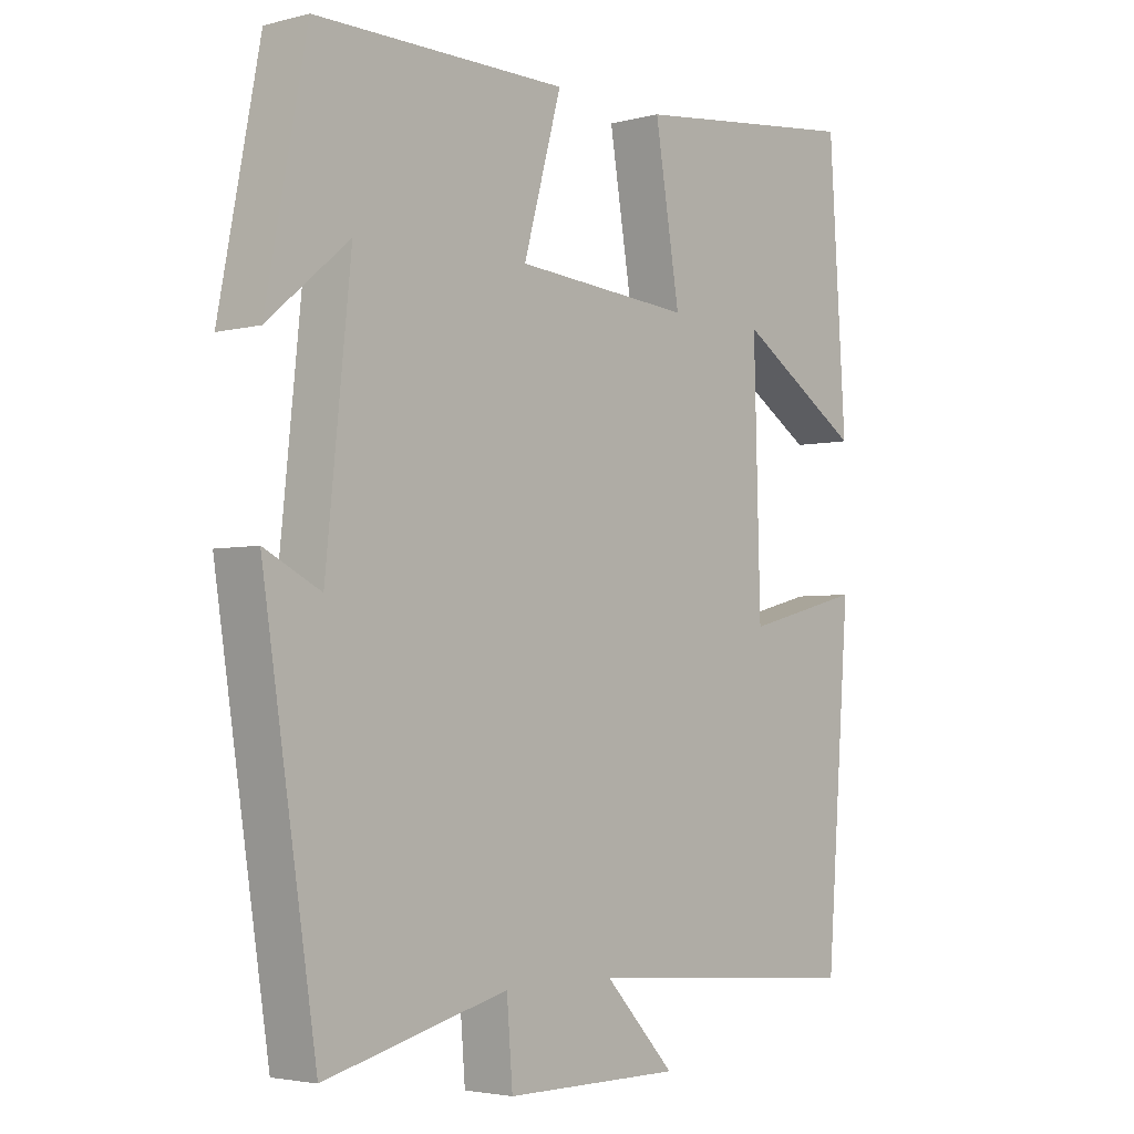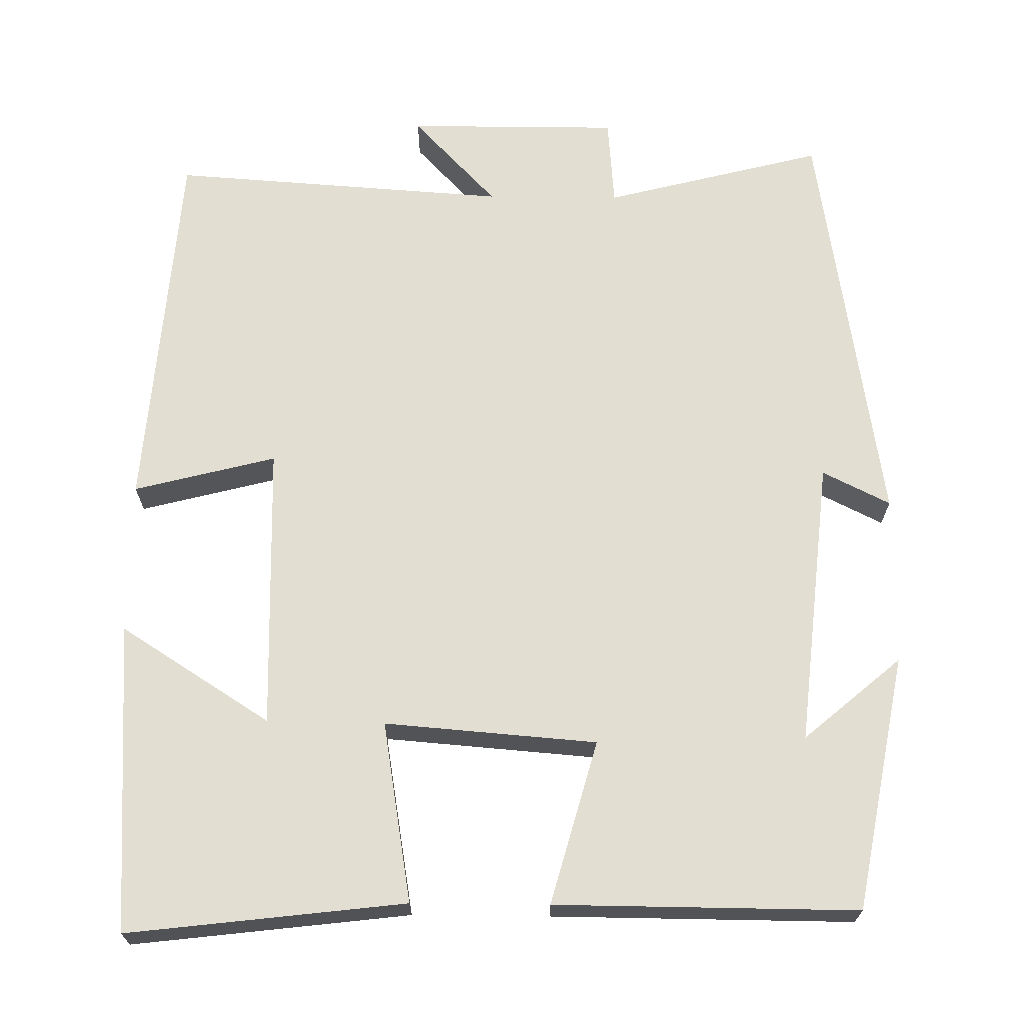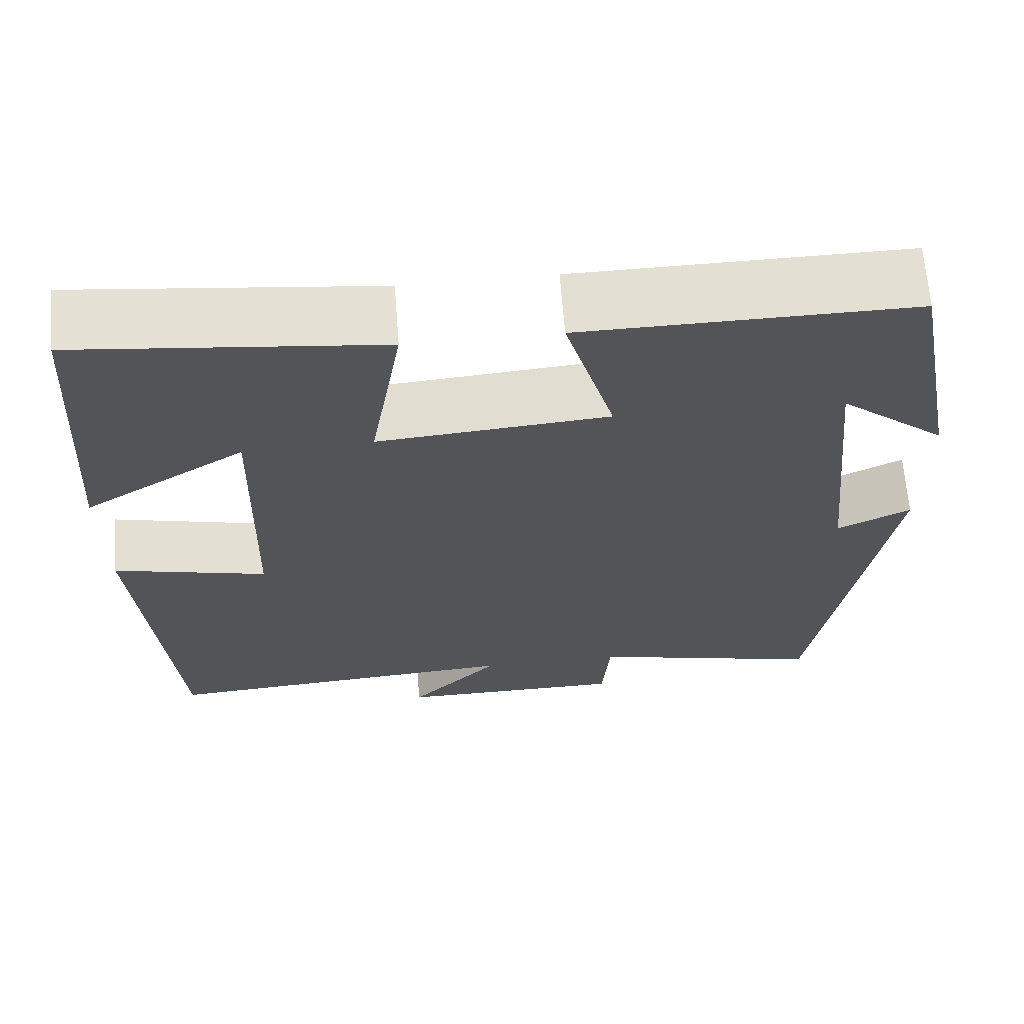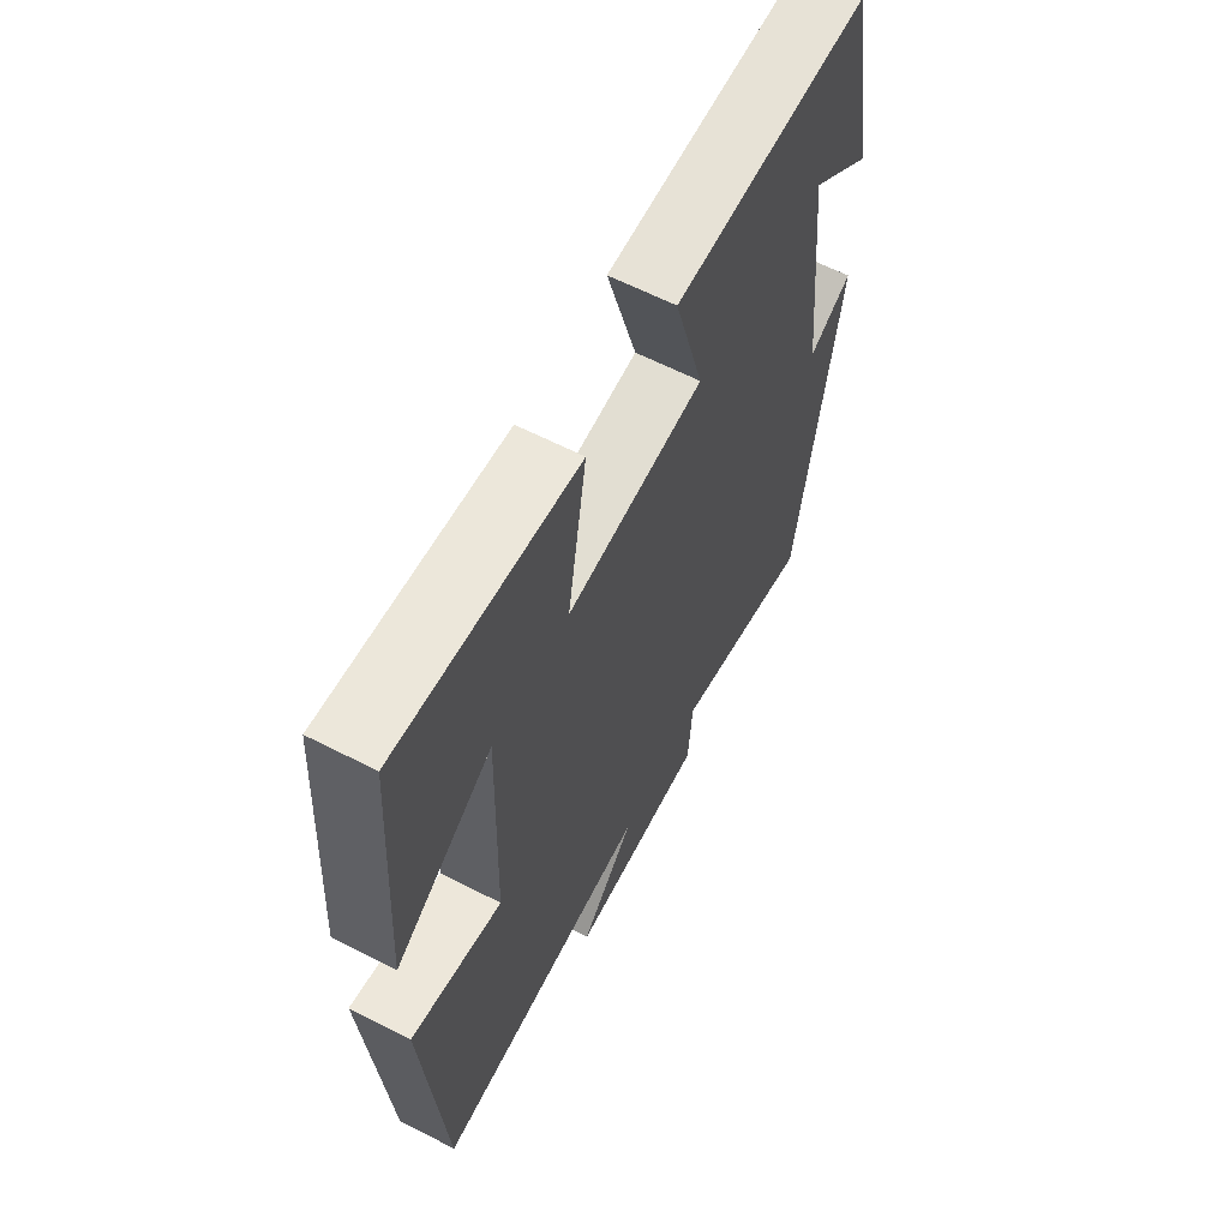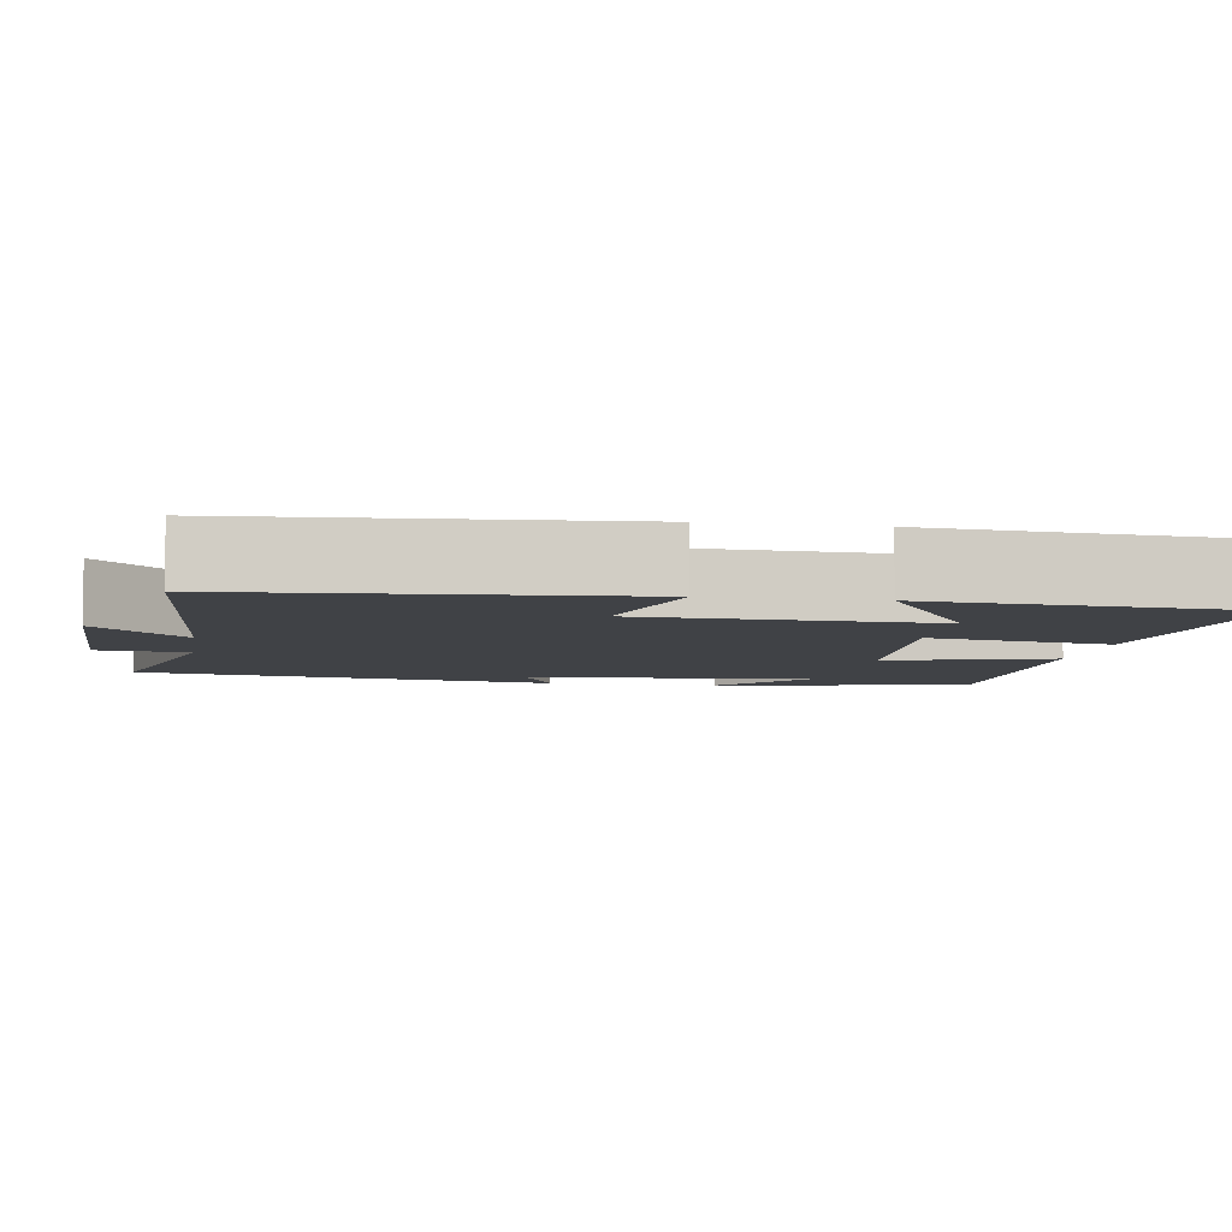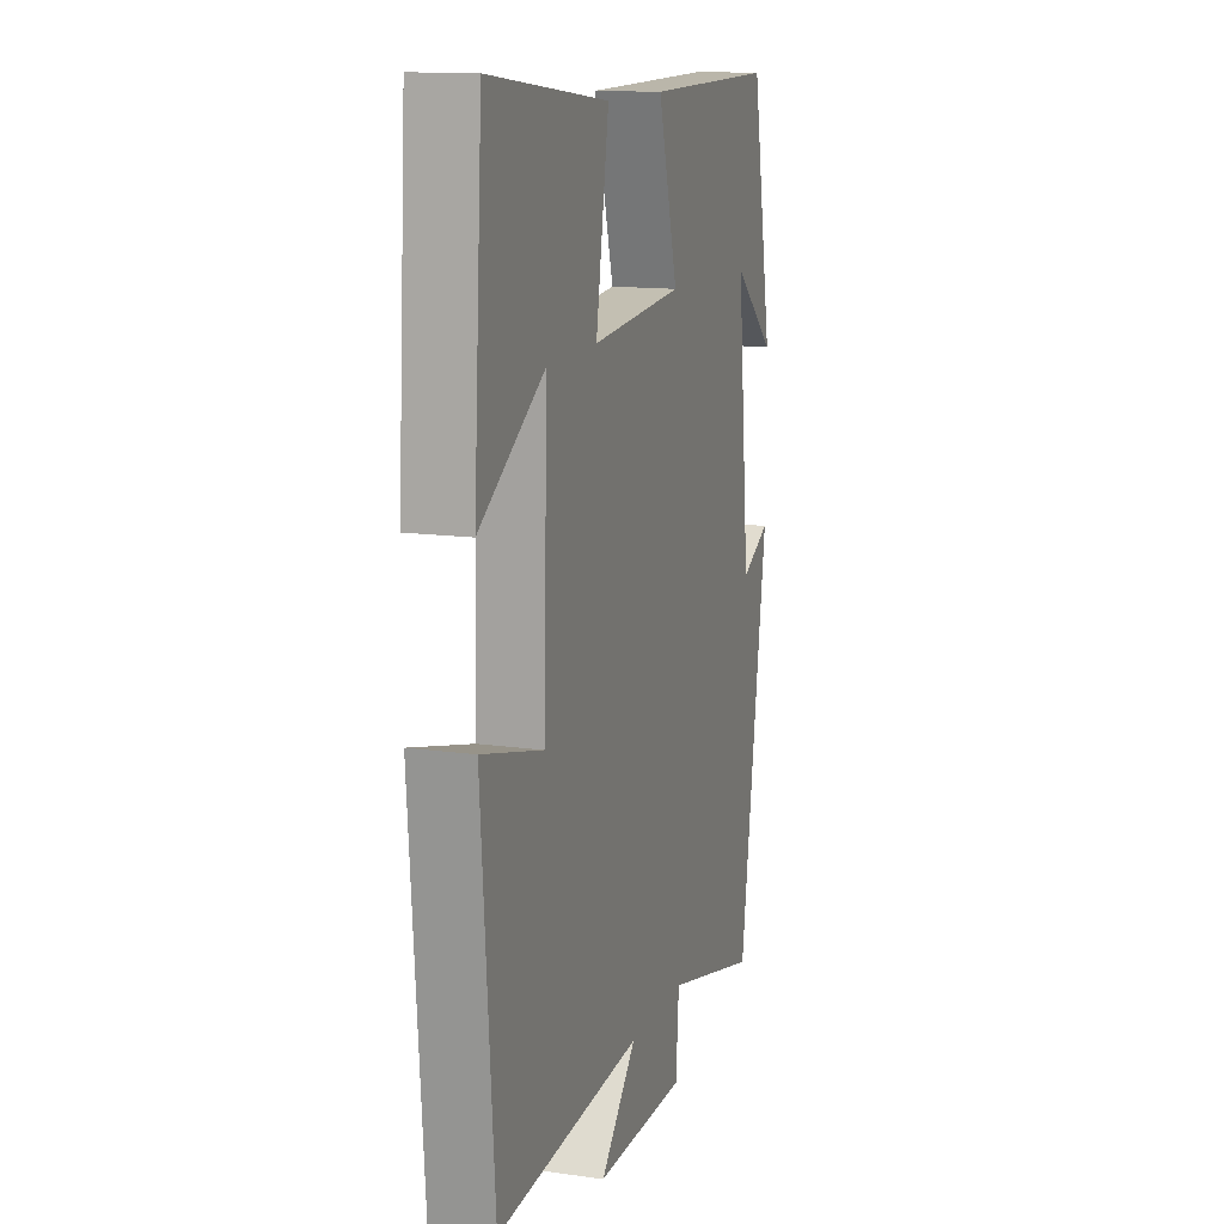
<metadata>
{"format":"obj","ext":"obj","renderer":"f3d","projection":"perspective","resolution":1024,"background":"white","views":[{"elev":-3.5,"azim":130.9,"up":"+Z"},{"elev":67.9,"azim":0.6,"up":"+Y"},{"elev":66.4,"azim":-4.5,"up":"+Z"},{"elev":62.8,"azim":-62.6,"up":"+Z"},{"elev":-6.1,"azim":-99.4,"up":"+Y"},{"elev":13.4,"azim":-72.3,"up":"+Z"}]}
</metadata>
<code>
v -0.463 0.07 -0.53
v -0.5 0.07 -0.05
v -0.319 0.07 -0.096
v -0.309 0.07 0.268
v -0.5 0.07 0.146
v -0.474 0.07 0.541
v -0.121 0.07 0.5
v -0.159 0.07 0.27
v 0.111 0.07 0.292
v 0.053 0.07 0.5
v 0.438 0.07 0.503
v 0.5 0.07 0.178
v 0.376 0.07 0.283
v 0.414 0.07 -0.083
v 0.5 0.07 -0.04
v 0.418 0.07 -0.571
v 0.139 0.07 -0.5
v 0.13 0.07 -0.614
v -0.14 0.07 -0.614
v -0.033 0.07 -0.5
v -0.463 0 -0.53
v -0.5 0 -0.05
v -0.319 0 -0.096
v -0.309 0 0.268
v -0.5 0 0.146
v -0.474 0 0.541
v -0.121 0 0.5
v -0.159 0 0.27
v 0.111 0 0.292
v 0.053 0 0.5
v 0.438 0 0.503
v 0.5 0 0.178
v 0.376 0 0.283
v 0.414 0 -0.083
v 0.5 0 -0.04
v 0.418 0 -0.571
v 0.139 0 -0.5
v 0.13 0 -0.614
v -0.14 0 -0.614
v -0.033 0 -0.5
f 17 18 19 20
f 14 15 16 17
f 13 14 17 20
f 11 12 13
f 9 10 11 13
f 13 20 1
f 9 13 1
f 8 9 1
f 4 5 6 7
f 3 4 7 8
f 1 2 3
f 1 3 8
f 40 39 38 37
f 37 36 35 34
f 40 37 34 33
f 33 32 31
f 33 31 30 29
f 21 40 33
f 21 33 29
f 21 29 28
f 27 26 25 24
f 28 27 24 23
f 23 22 21
f 28 23 21
f 1 21 22 2
f 2 22 23 3
f 3 23 24 4
f 4 24 25 5
f 5 25 26 6
f 6 26 27 7
f 7 27 28 8
f 8 28 29 9
f 9 29 30 10
f 10 30 31 11
f 11 31 32 12
f 12 32 33 13
f 13 33 34 14
f 14 34 35 15
f 15 35 36 16
f 16 36 37 17
f 17 37 38 18
f 18 38 39 19
f 19 39 40 20
f 20 40 21 1

</code>
